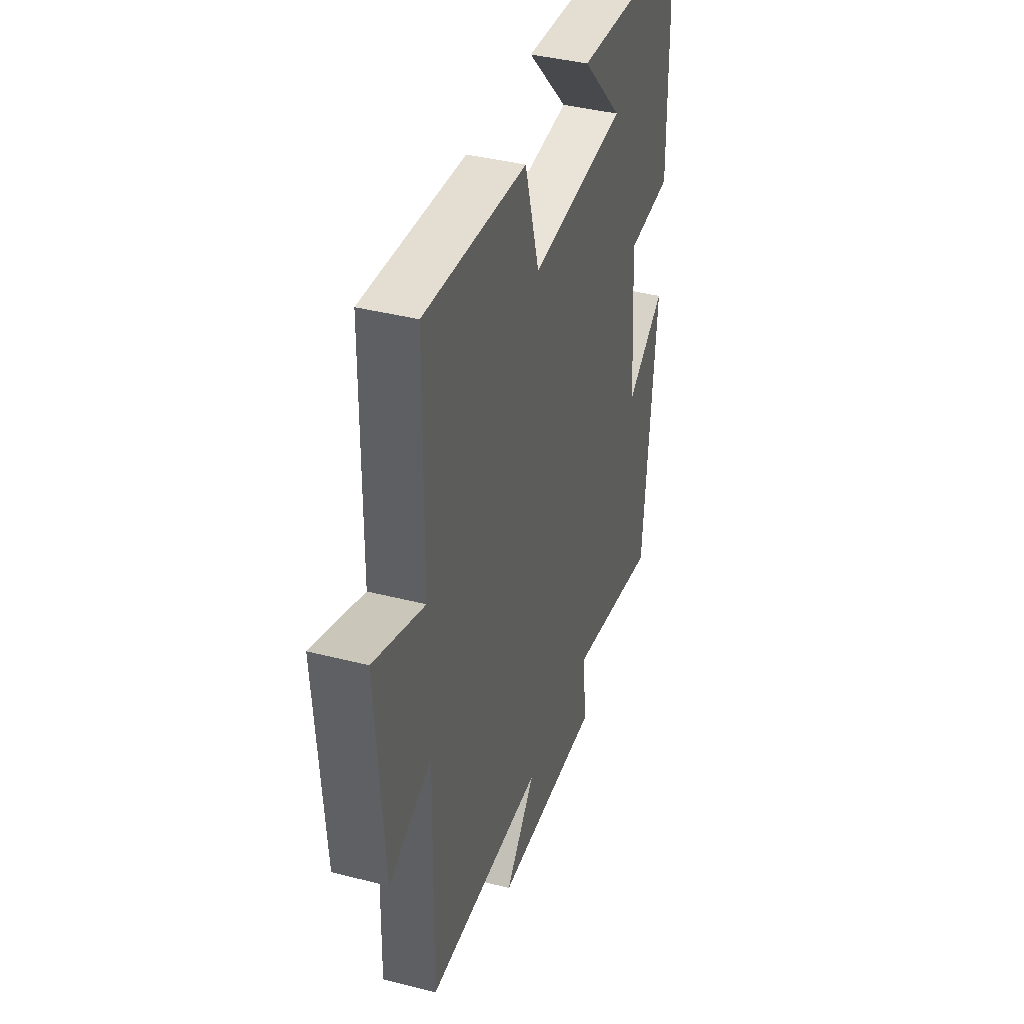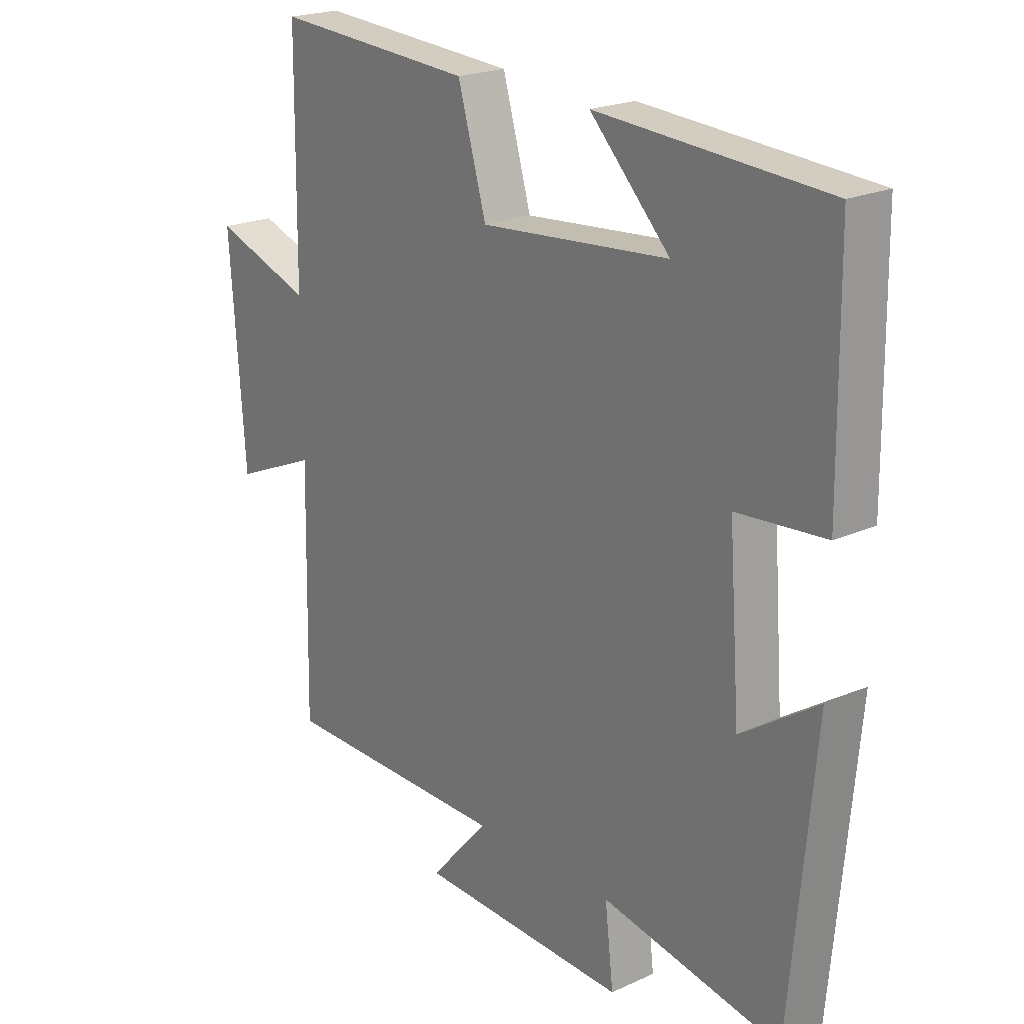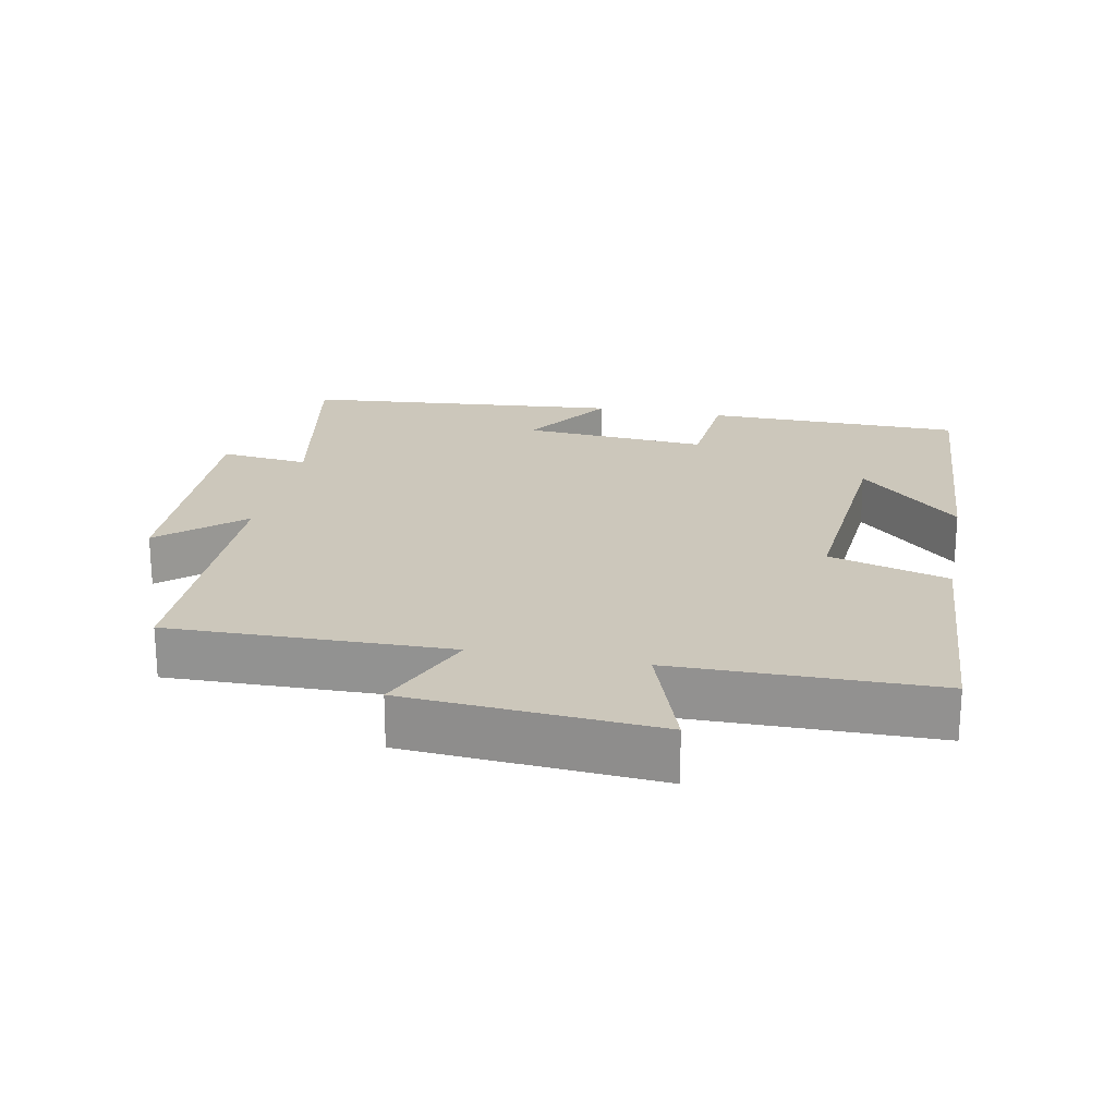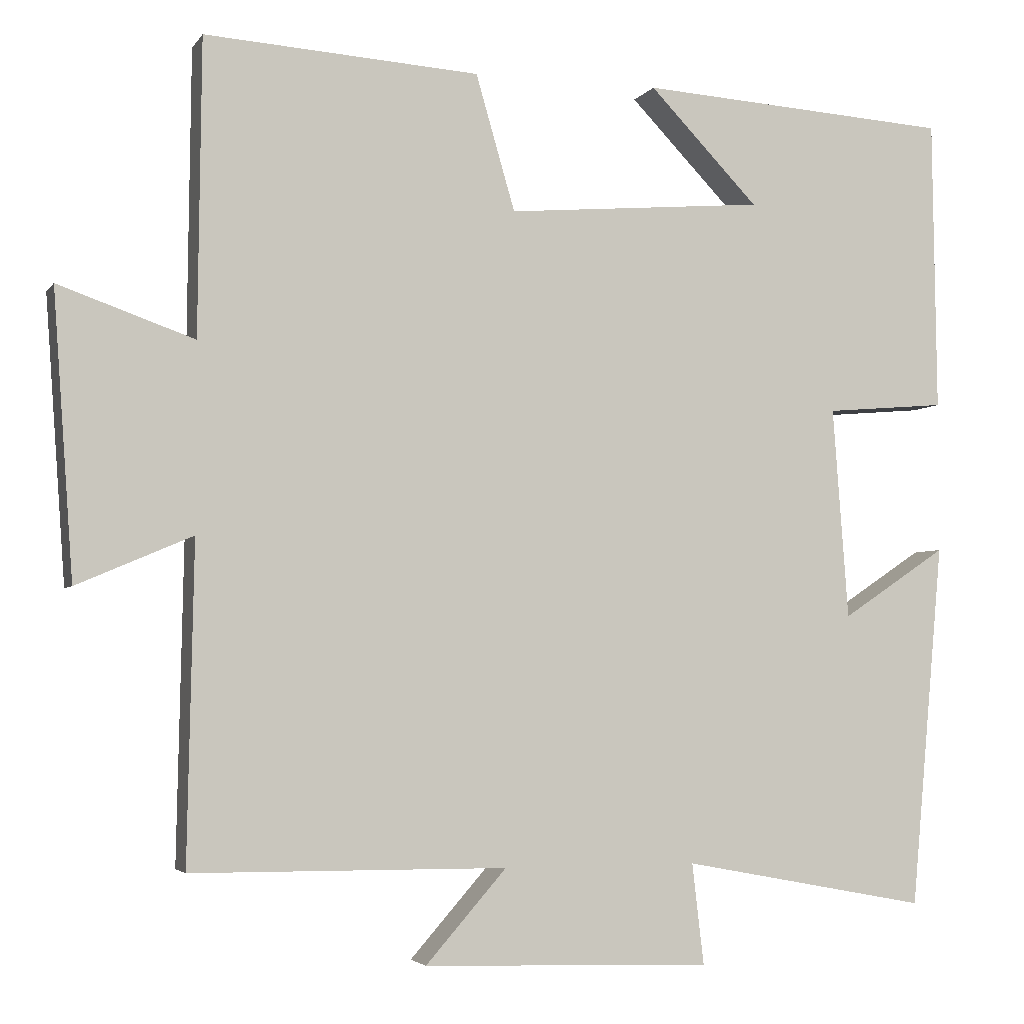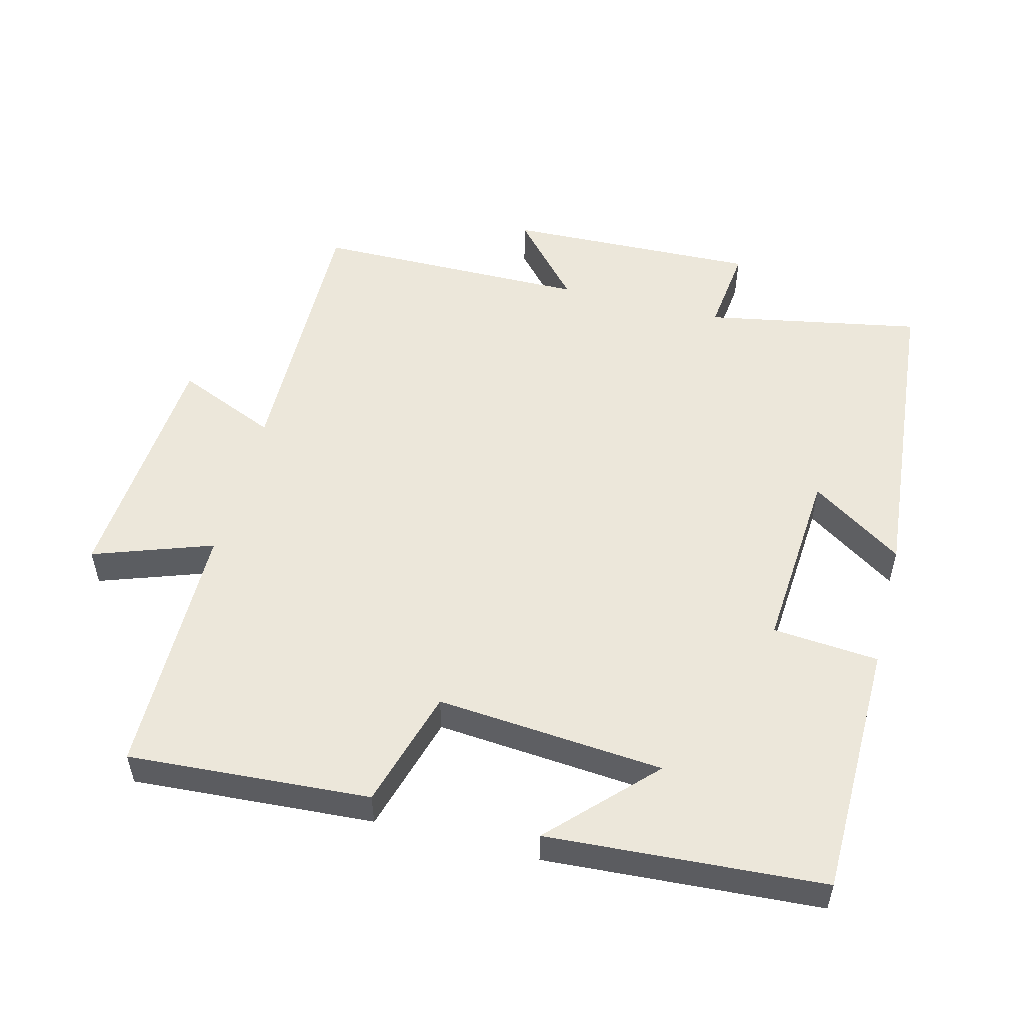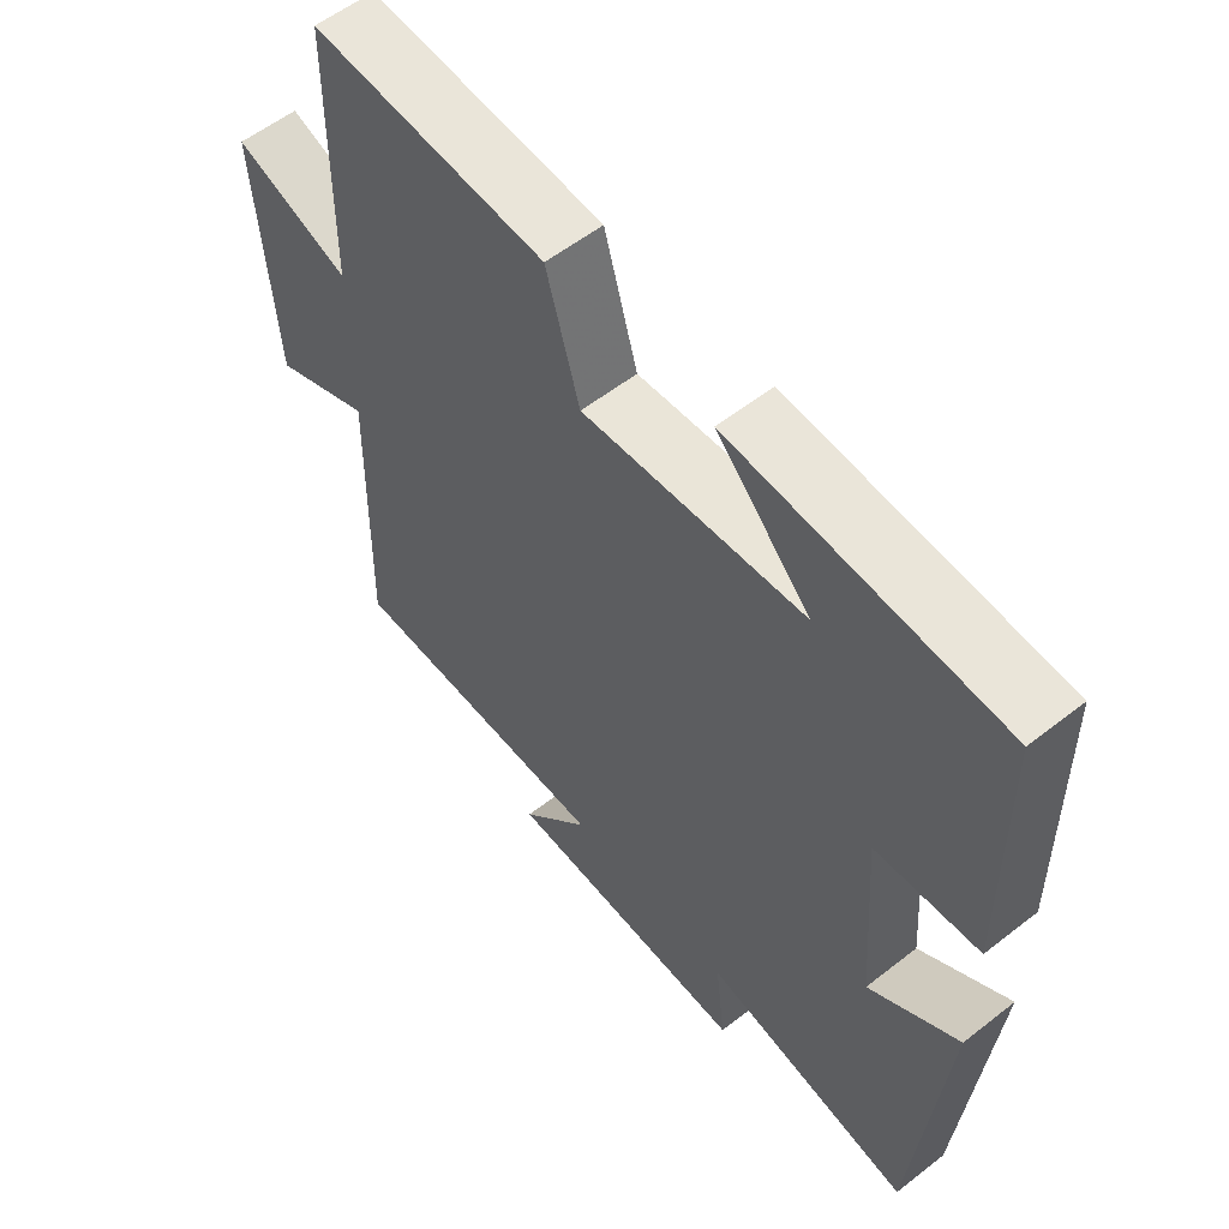
<metadata>
{"format":"obj","ext":"obj","renderer":"f3d","projection":"perspective","resolution":1024,"background":"white","views":[{"elev":39.2,"azim":-72.1,"up":"+Z"},{"elev":21.3,"azim":50.8,"up":"+Z"},{"elev":21.7,"azim":-78.9,"up":"+Y"},{"elev":-3.8,"azim":-17.9,"up":"+Z"},{"elev":52.9,"azim":14.4,"up":"+Y"},{"elev":57.0,"azim":50.8,"up":"+Z"}]}
</metadata>
<code>
v 0.458 0.07 -0.559
v 0.144 0.07 -0.5
v 0.159 0.07 -0.629
v -0.209 0.07 -0.617
v -0.106 0.07 -0.5
v -0.508 0.07 -0.497
v -0.5 0.07 -0.092
v -0.647 0.07 -0.155
v -0.673 0.07 0.207
v -0.5 0.07 0.146
v -0.496 0.07 0.523
v -0.145 0.07 0.5
v -0.095 0.07 0.327
v 0.235 0.07 0.355
v 0.095 0.07 0.5
v 0.495 0.07 0.474
v 0.5 0.07 0.1
v 0.346 0.07 0.087
v 0.366 0.07 -0.183
v 0.5 0.07 -0.094
v 0.458 0 -0.559
v 0.144 0 -0.5
v 0.159 0 -0.629
v -0.209 0 -0.617
v -0.106 0 -0.5
v -0.508 0 -0.497
v -0.5 0 -0.092
v -0.647 0 -0.155
v -0.673 0 0.207
v -0.5 0 0.146
v -0.496 0 0.523
v -0.145 0 0.5
v -0.095 0 0.327
v 0.235 0 0.355
v 0.095 0 0.5
v 0.495 0 0.474
v 0.5 0 0.1
v 0.346 0 0.087
v 0.366 0 -0.183
v 0.5 0 -0.094
f 19 20 1 2
f 18 19 2
f 16 17 18
f 14 15 16
f 14 16 18
f 13 14 18 2
f 10 11 12 13
f 7 8 9 10
f 7 10 13 2
f 5 6 7 2
f 2 3 4 5
f 22 21 40 39
f 22 39 38
f 38 37 36
f 36 35 34
f 38 36 34
f 22 38 34 33
f 33 32 31 30
f 30 29 28 27
f 22 33 30 27
f 22 27 26 25
f 25 24 23 22
f 1 21 22 2
f 2 22 23 3
f 3 23 24 4
f 4 24 25 5
f 5 25 26 6
f 6 26 27 7
f 7 27 28 8
f 8 28 29 9
f 9 29 30 10
f 10 30 31 11
f 11 31 32 12
f 12 32 33 13
f 13 33 34 14
f 14 34 35 15
f 15 35 36 16
f 16 36 37 17
f 17 37 38 18
f 18 38 39 19
f 19 39 40 20
f 20 40 21 1

</code>
